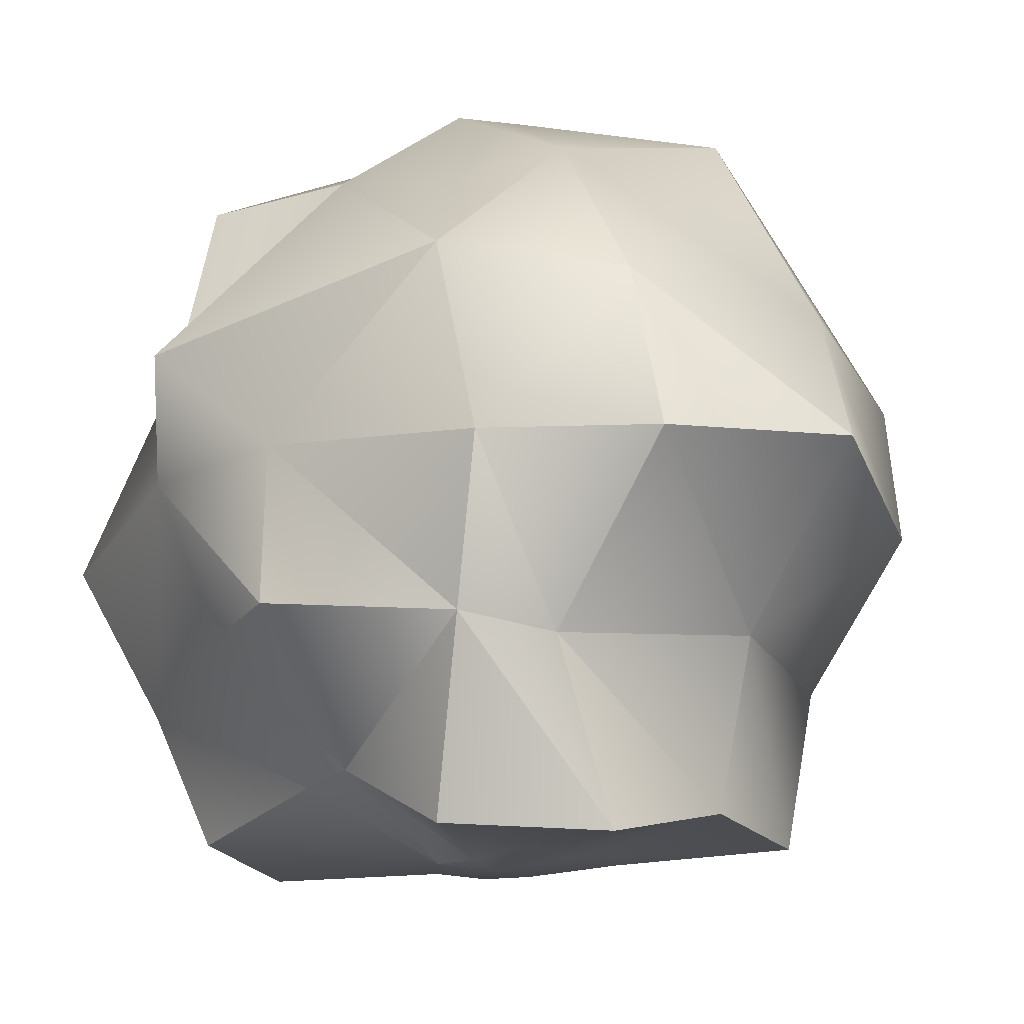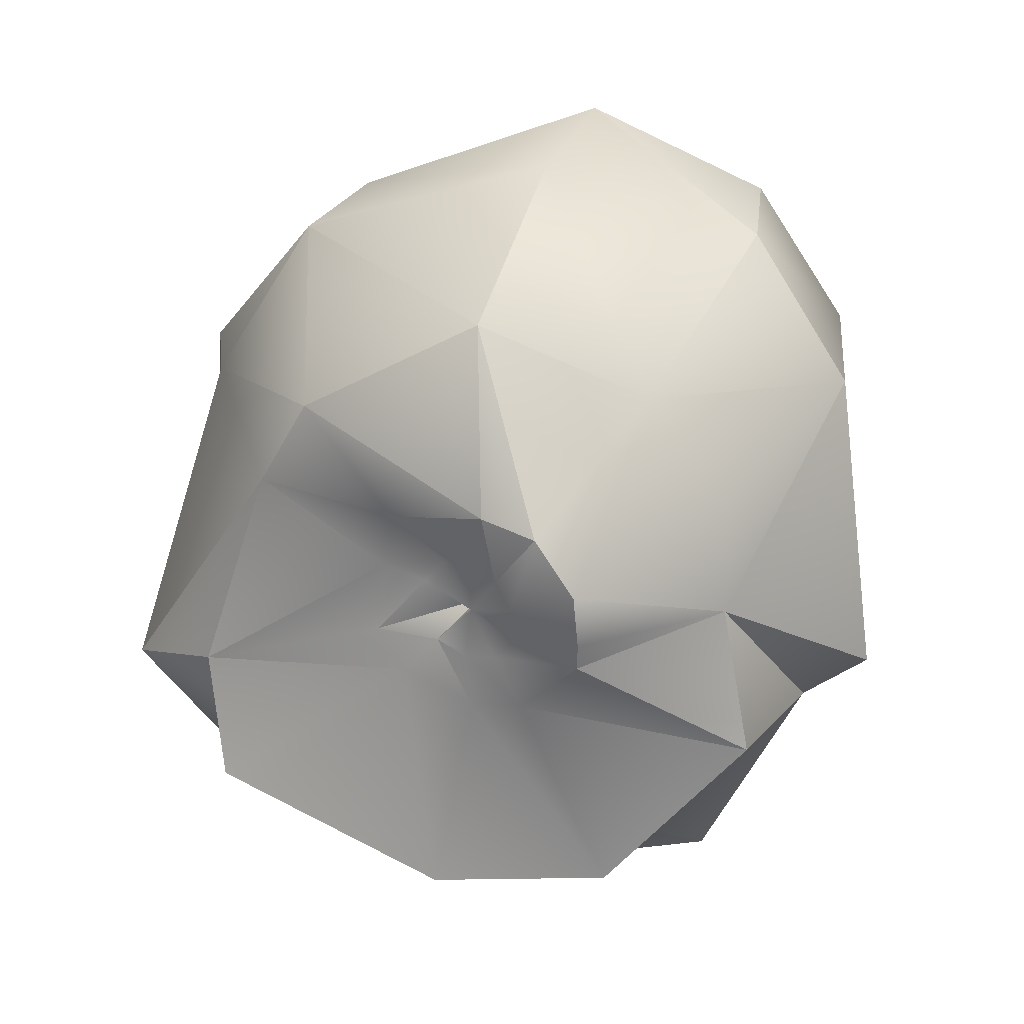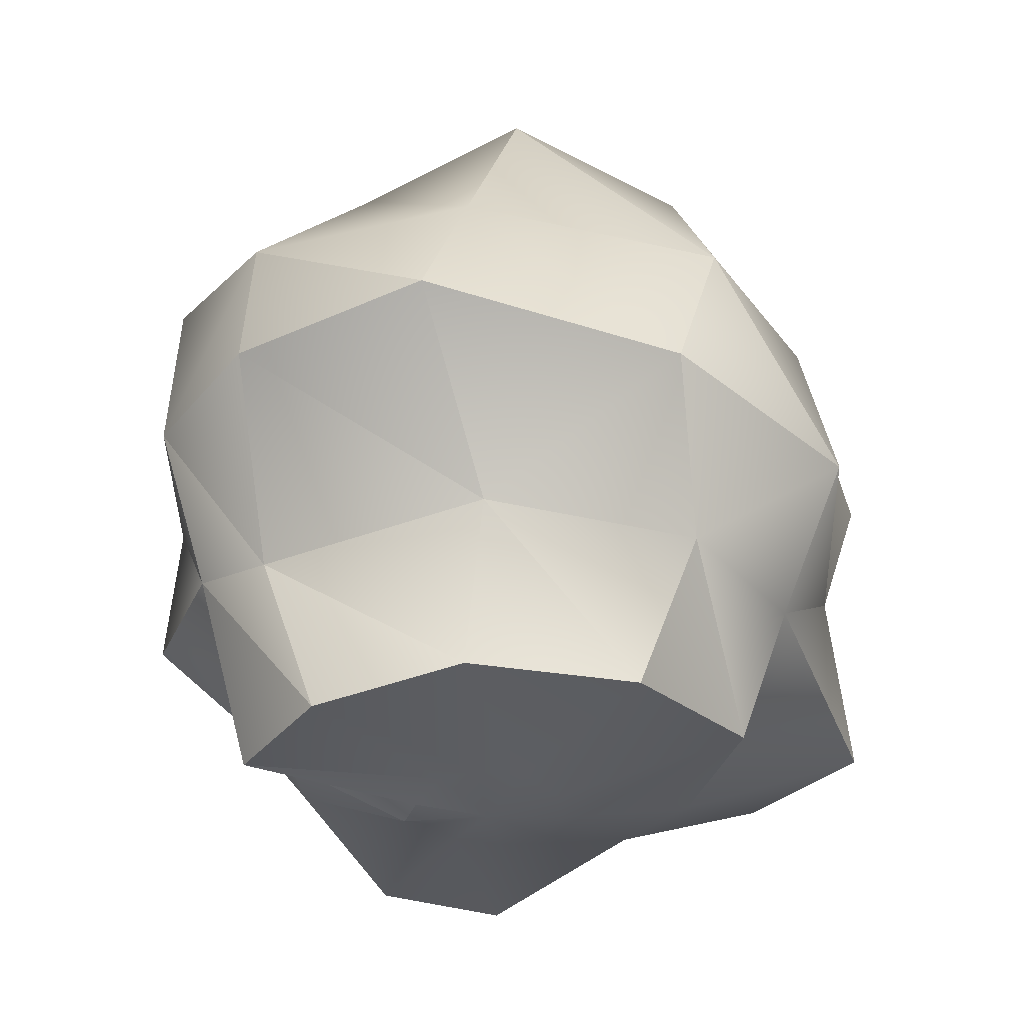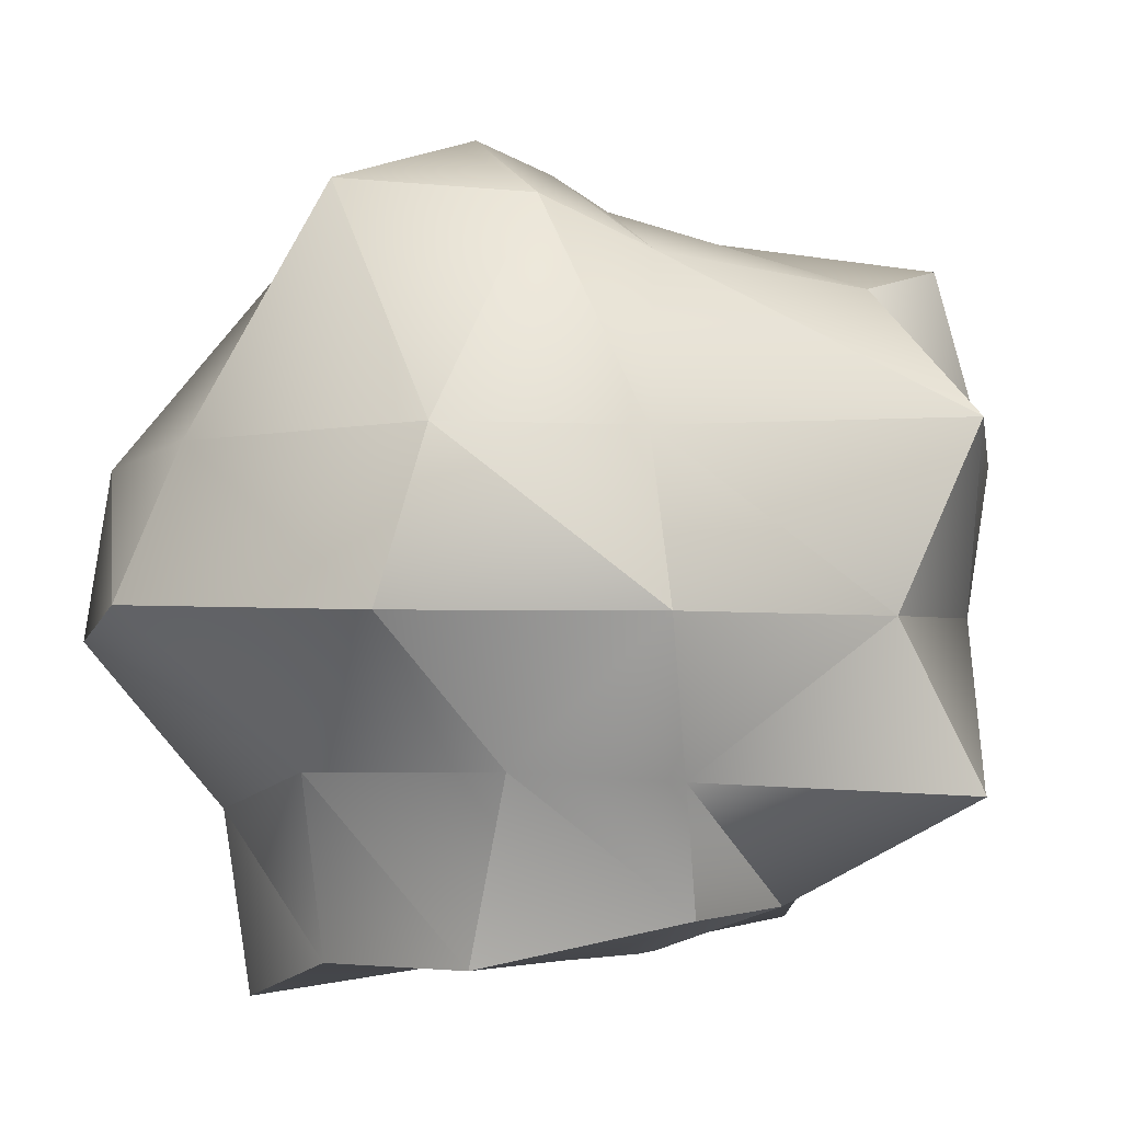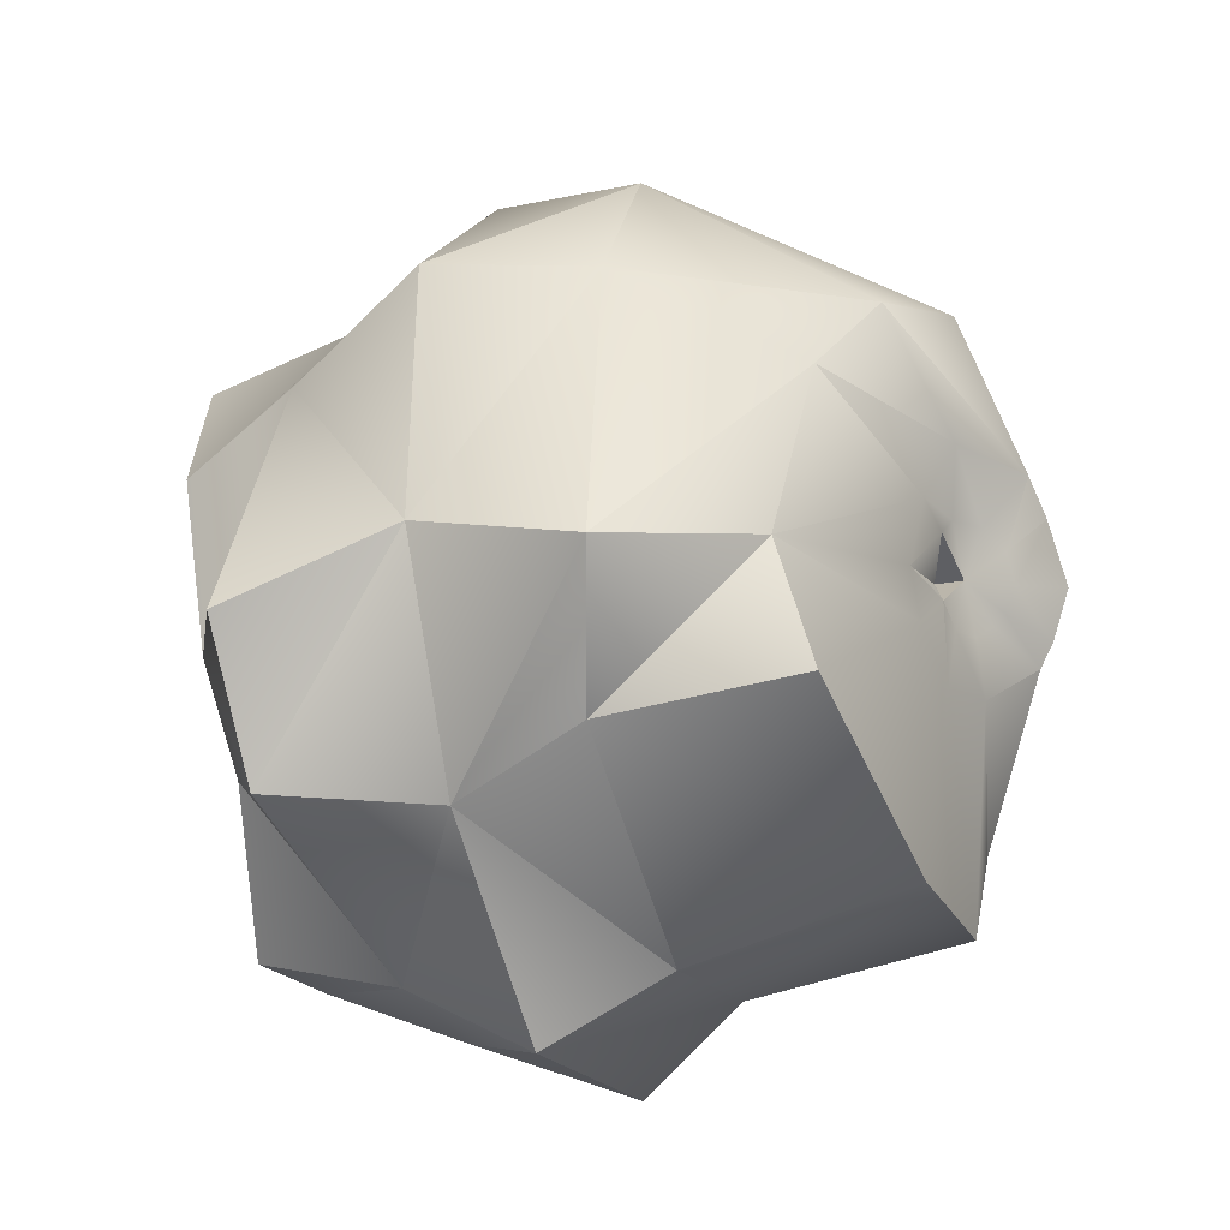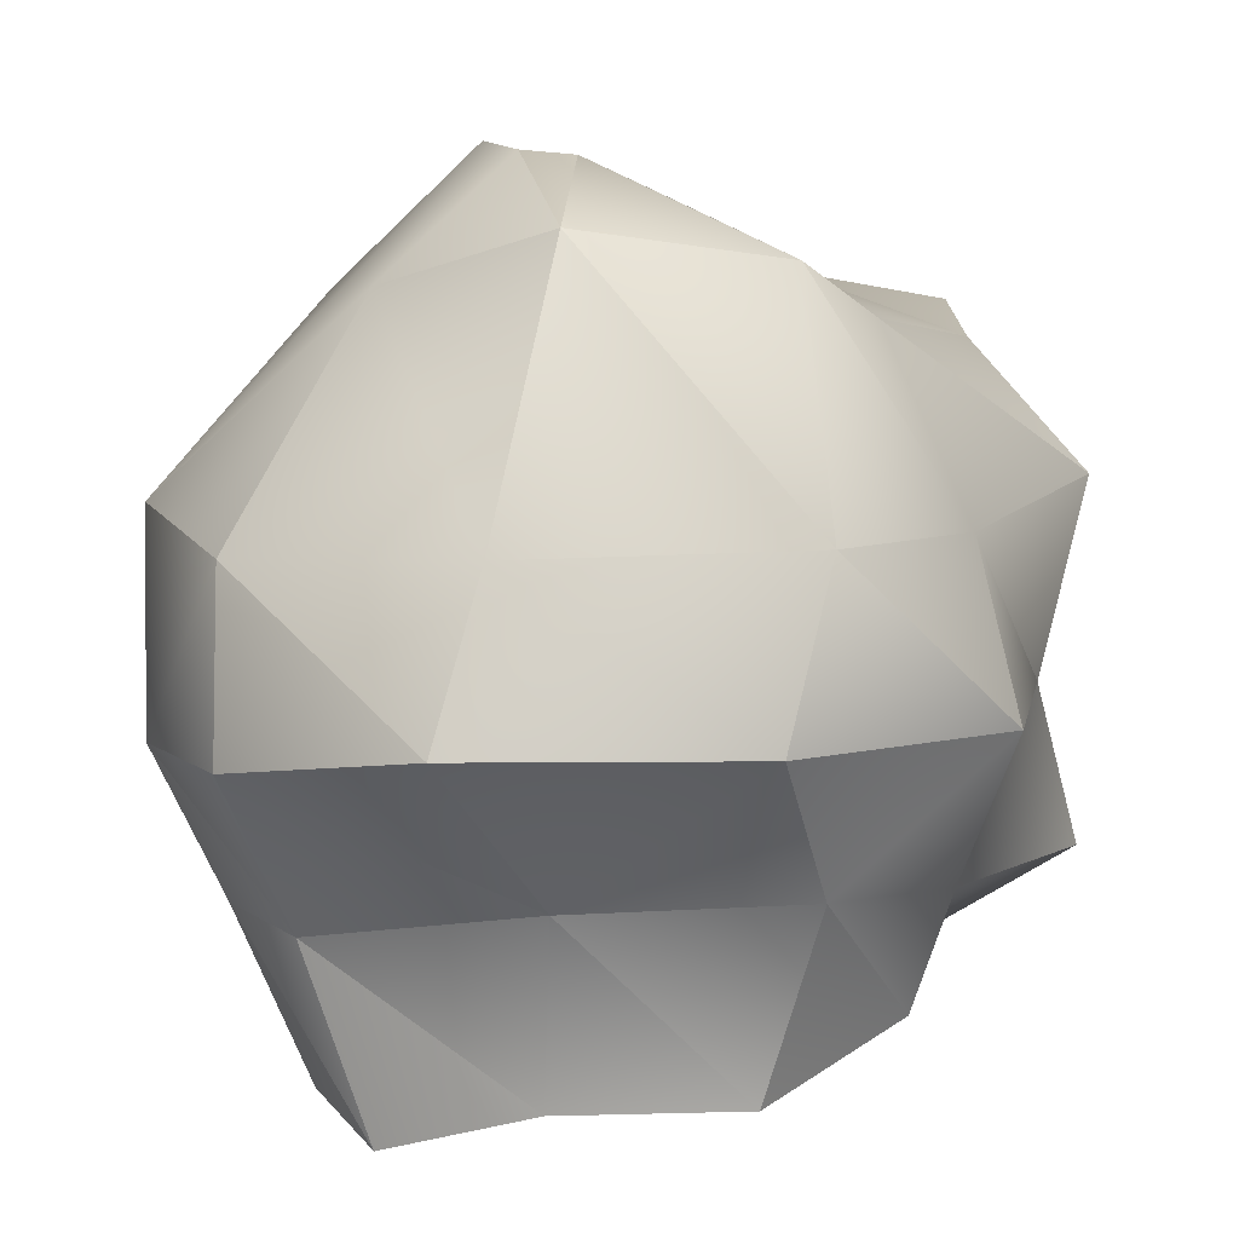
<metadata>
{"format":"obj","ext":"obj","renderer":"f3d","projection":"perspective","resolution":1024,"background":"white","views":[{"elev":-20.6,"azim":-54.2,"up":"+Y"},{"elev":13.4,"azim":-172.3,"up":"+Z"},{"elev":54.3,"azim":2.9,"up":"+Z"},{"elev":-2.7,"azim":48.2,"up":"+Y"},{"elev":-27.5,"azim":109.6,"up":"+Z"},{"elev":7.4,"azim":7.2,"up":"+Y"}]}
</metadata>
<code>
o RockSmallRound_LOD2
v 0.08097 -0.57 -0.1123
v 0.01129 -0.5694 -0.1514
v -0.06283 -0.57 -0.1356
v -0.1071 -0.5779 -0.07586
v -0.1424 -0.5984 -0.0333
v -0.1228 -0.5969 0.02131
v -0.08253 -0.5776 0.07315
v -0.02675 -0.5729 0.09396
v 0.04802 -0.5693 0.08078
v 0.103 -0.5699 0.0217
v 0.1138 -0.5689 -0.04859
v 0.2191 -0.4786 -0.284
v 0.0007055 -0.5414 -0.4688
v -0.1962 -0.5227 -0.4481
v -0.3206 -0.5032 -0.1424
v -0.3411 -0.494 -0.05365
v -0.3858 -0.6114 0.1497
v -0.2637 -0.6295 0.3654
v -0.04175 -0.5656 0.4021
v 0.2212 -0.5615 0.3616
v 0.3937 -0.4989 0.1093
v 0.3178 -0.4942 -0.1354
v 0.4501 -0.3391 -0.4218
v 0.05289 -0.2921 -0.555
v -0.2281 -0.306 -0.5408
v -0.4824 -0.3025 -0.1857
v -0.5733 -0.3062 -0.02564
v -0.4735 -0.3422 0.2489
v -0.3656 -0.364 0.3412
v -0.027 -0.3018 0.4525
v 0.3023 -0.2972 0.3658
v 0.4544 -0.3108 0.1864
v 0.6118 -0.3349 -0.2327
v 0.3917 -0.08367 -0.4517
v 0.1074 -0.07187 -0.6922
v -0.335 -0.07538 -0.62
v -0.5647 -0.07731 -0.2421
v -0.5685 -0.06506 -0.0245
v -0.5548 -0.1199 0.3382
v -0.4137 -0.1192 0.5555
v -0.1311 -0.07568 0.6926
v 0.2648 -0.08819 0.5592
v 0.5364 -0.09014 0.2893
v 0.5537 -0.08935 -0.1175
v 0.4752 0.1319 -0.4018
v 0.08932 0.1199 -0.5936
v -0.2219 0.1146 -0.5291
v -0.5128 0.1189 -0.2707
v -0.618 0.1075 -0.2111
v -0.5669 0.1772 0.2777
v -0.4183 0.1314 0.5069
v -0.07664 0.1464 0.6178
v 0.3189 0.1532 0.5115
v 0.4739 0.1515 0.2705
v 0.6195 0.1834 -0.2206
v 0.4172 0.416 -0.3535
v 0.06461 0.4564 -0.5052
v -0.2095 0.458 -0.4861
v -0.4314 0.4349 -0.2689
v -0.3924 0.4382 -0.04327
v -0.3917 0.3924 0.1248
v -0.2712 0.4485 0.2918
v -0.01771 0.522 0.4121
v 0.2595 0.4813 0.2736
v 0.3468 0.407 0.139
v 0.4525 0.3711 -0.1711
v 0.1083 0.4771 -0.1454
v -0.0006462 0.4861 -0.1956
v -0.08198 0.5195 -0.1848
v -0.1769 0.5816 -0.1014
v -0.1805 0.6021 -0.06092
v -0.1767 0.6309 0.0215
v -0.1167 0.6183 0.1054
v -0.03522 0.6111 0.1343
v 0.1143 0.5411 0.1173
v 0.134 0.4968 0.02997
v 0.1489 0.4765 -0.08025
v 0.05088 0.497 -0.08821
v 0.005605 0.5019 -0.1123
v -0.04184 0.5199 -0.106
v -0.07306 0.5396 -0.07614
v -0.07876 0.5558 -0.05603
v -0.07243 0.575 -0.01715
v -0.05022 0.5689 0.02587
v -0.009539 0.5444 0.04867
v 0.03712 0.5133 0.04165
v 0.06802 0.5042 0.008214
v -0.0104 0.472 -0.02819
v -0.008071 -0.5843 -0.02932
v -0.004685 0.5162 -0.03298
g Default
f 1 11 89
f 2 1 89
f 3 2 89
f 4 3 89
f 5 4 89
f 6 5 89
f 7 6 89
f 8 7 89
f 9 8 89
f 10 9 89
f 11 10 89
f 88 78 90
f 78 79 90
f 79 80 90
f 80 81 90
f 81 82 90
f 82 83 90
f 83 84 90
f 84 85 90
f 85 86 90
f 86 87 90
f 87 88 90
f 19 18 8
f 7 8 18
f 27 26 16
f 15 16 26
f 23 24 34
f 35 34 24
f 32 43 31
f 42 31 43
f 40 51 39
f 50 39 51
f 47 48 58
f 59 58 48
f 56 67 66
f 77 66 67
f 63 64 74
f 75 74 64
f 72 83 71
f 82 71 83
f 18 17 7
f 6 7 17
f 26 25 15
f 14 15 25
f 34 44 23
f 33 23 44
f 31 42 30
f 41 30 42
f 39 50 38
f 49 38 50
f 46 47 57
f 58 57 47
f 54 55 65
f 66 65 55
f 62 63 73
f 74 73 63
f 71 82 70
f 81 70 82
f 17 16 6
f 5 6 16
f 25 24 14
f 13 14 24
f 33 32 22
f 21 22 32
f 29 30 40
f 41 40 30
f 38 49 37
f 48 37 49
f 46 57 45
f 56 45 57
f 53 54 64
f 65 64 54
f 61 62 72
f 73 72 62
f 69 70 80
f 81 80 70
f 16 15 5
f 4 5 15
f 13 24 12
f 23 12 24
f 20 21 31
f 32 31 21
f 40 39 29
f 28 29 39
f 47 36 48
f 37 48 36
f 55 45 66
f 56 66 45
f 52 53 63
f 64 63 53
f 61 72 60
f 71 60 72
f 68 69 79
f 80 79 69
f 76 77 87
f 88 87 77
f 15 14 4
f 3 4 14
f 33 22 23
f 12 23 22
f 19 20 30
f 31 30 20
f 39 38 28
f 27 28 38
f 36 47 35
f 46 35 47
f 55 54 44
f 43 44 54
f 51 52 62
f 63 62 52
f 59 60 70
f 71 70 60
f 67 68 78
f 79 78 68
f 75 76 86
f 87 86 76
f 13 12 2
f 1 2 12
f 21 20 10
f 9 10 20
f 17 18 28
f 29 28 18
f 36 25 37
f 26 37 25
f 44 34 55
f 45 55 34
f 41 42 52
f 53 52 42
f 49 50 60
f 61 60 50
f 57 58 68
f 69 68 58
f 65 66 76
f 77 76 66
f 73 74 84
f 85 84 74
f 14 13 3
f 2 3 13
f 22 21 11
f 10 11 21
f 30 29 19
f 18 19 29
f 38 37 27
f 26 27 37
f 35 46 34
f 45 34 46
f 42 43 53
f 54 53 43
f 51 62 50
f 61 50 62
f 58 59 69
f 70 69 59
f 77 67 78
f 77 78 88
f 74 75 85
f 86 85 75
f 12 22 1
f 11 1 22
f 20 19 9
f 8 9 19
f 17 28 16
f 27 16 28
f 36 35 25
f 24 25 35
f 33 44 32
f 43 32 44
f 40 41 51
f 52 51 41
f 49 60 48
f 59 48 60
f 56 57 67
f 68 67 57
f 64 65 75
f 76 75 65
f 72 73 83
f 84 83 73

</code>
